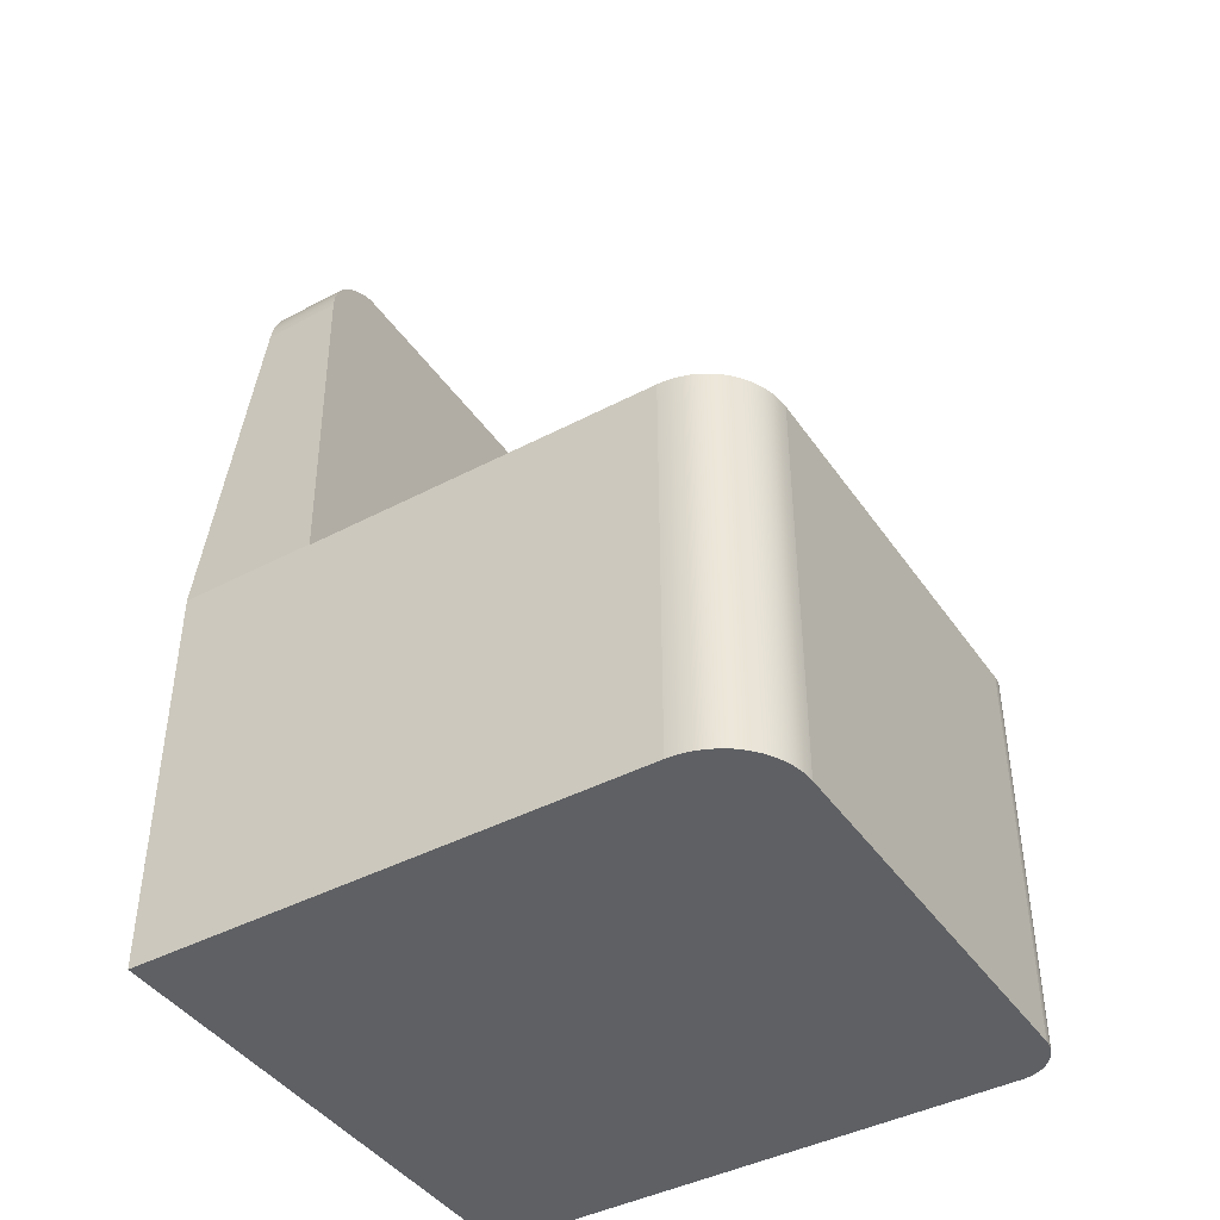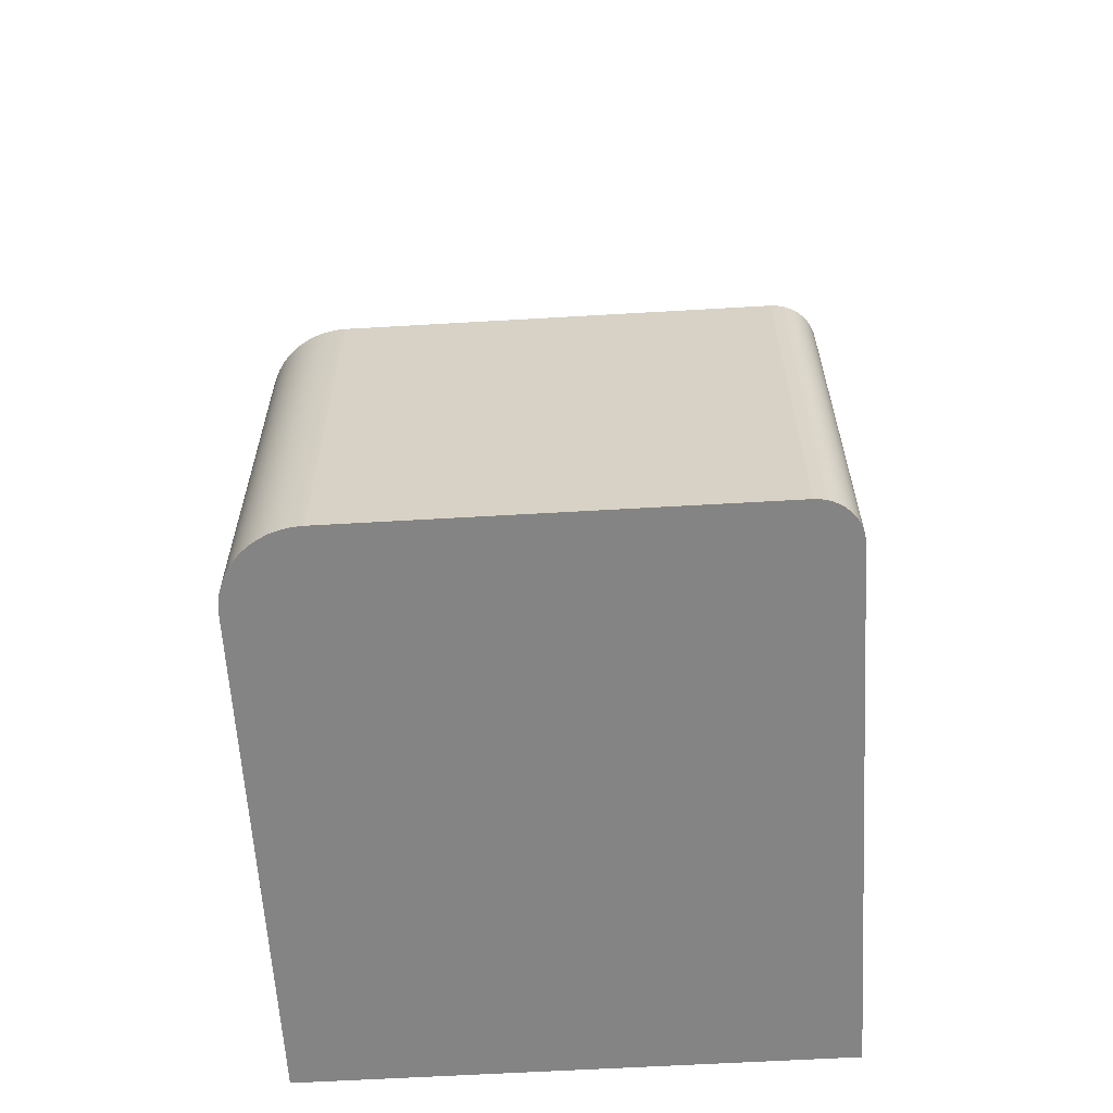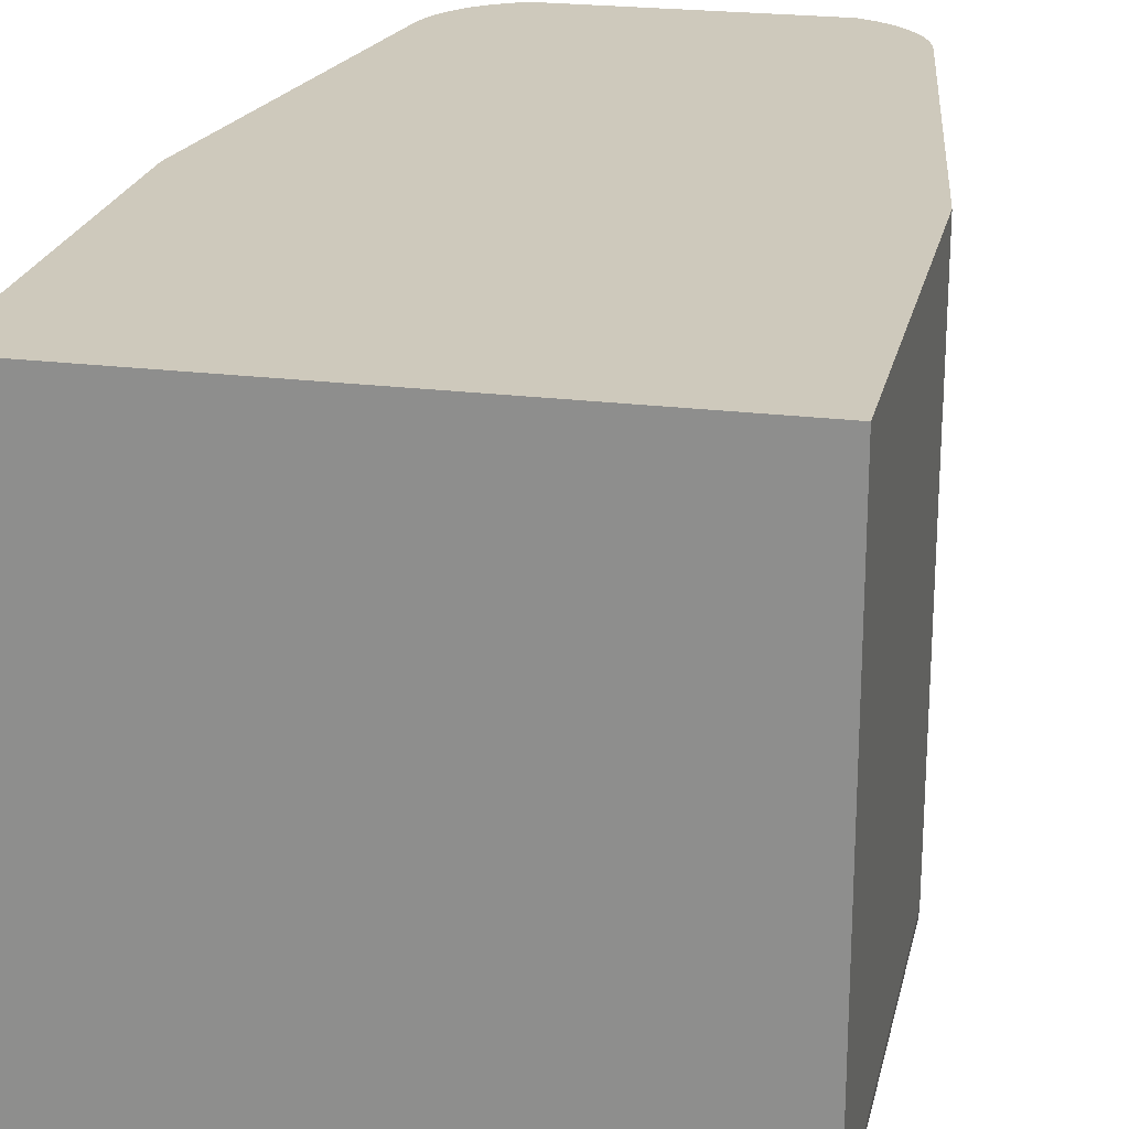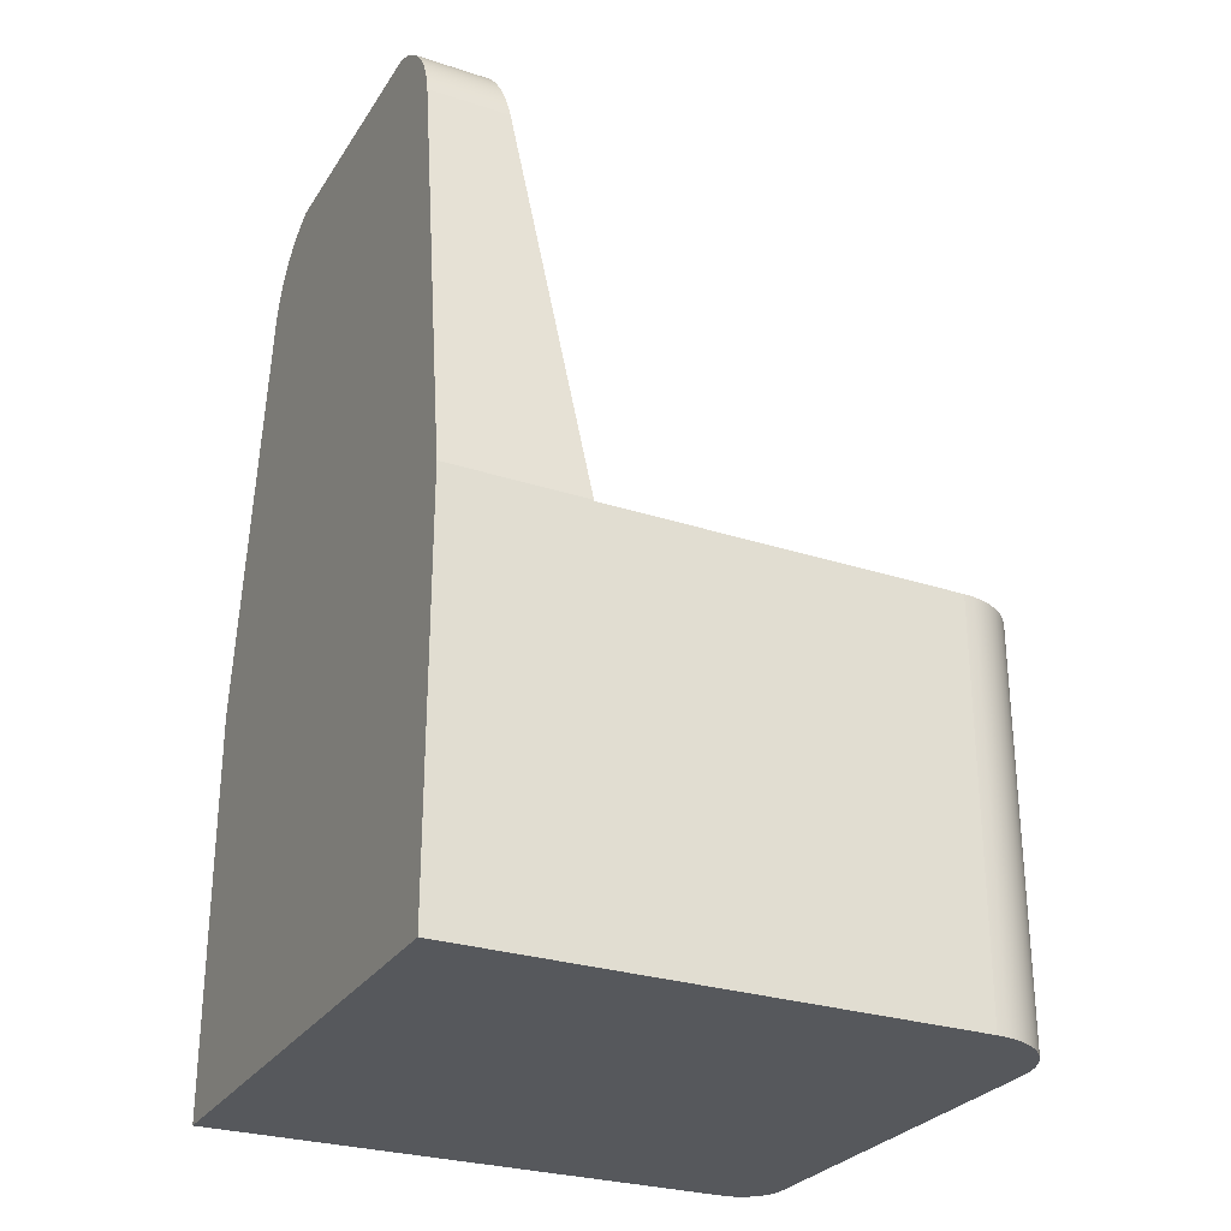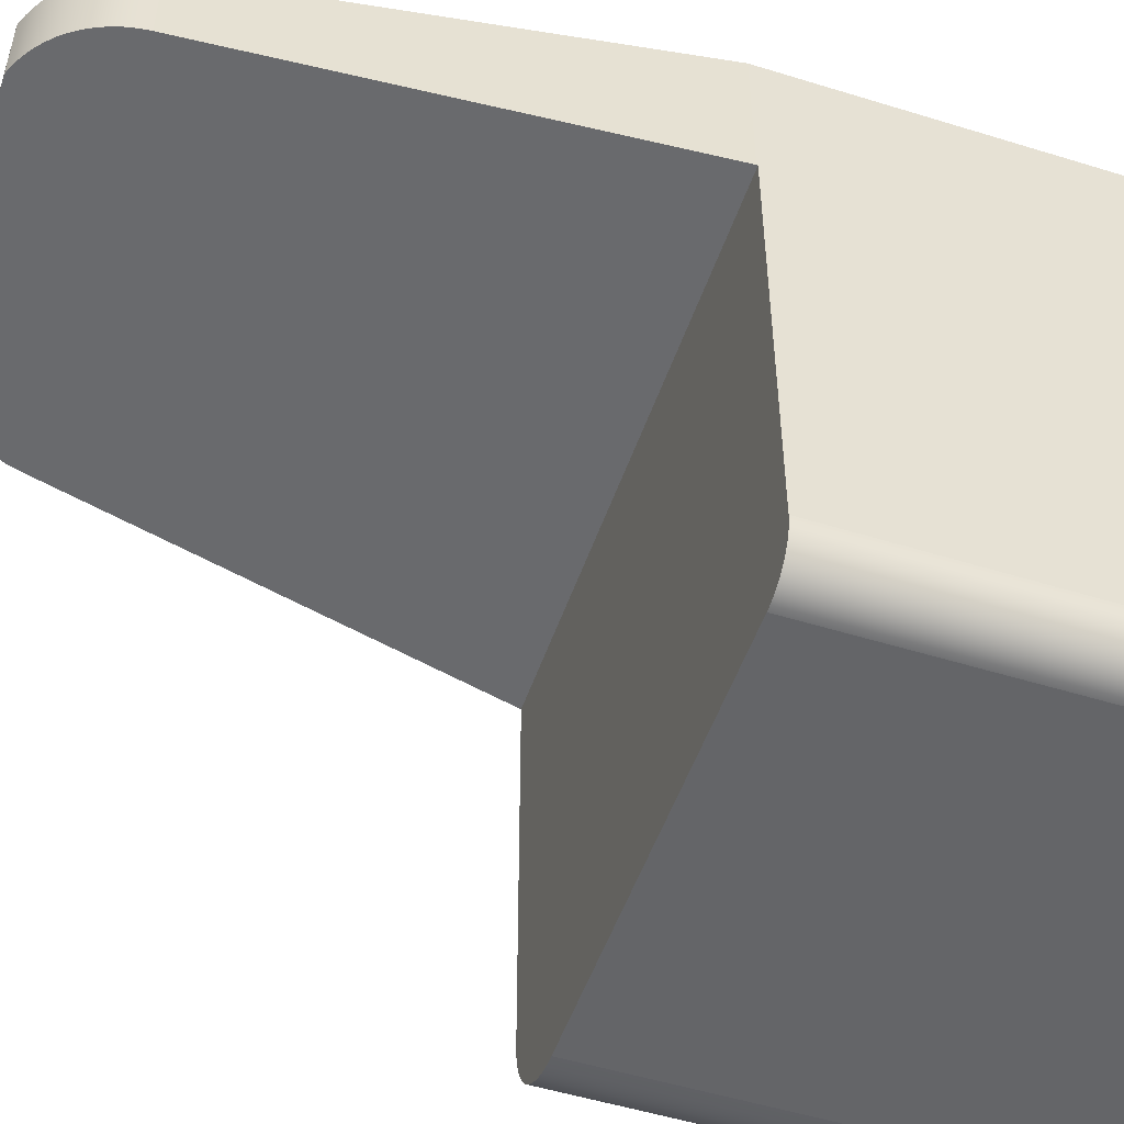
<metadata>
{"format":"obj","ext":"obj","renderer":"f3d","projection":"perspective","resolution":1024,"background":"white","views":[{"elev":-42.8,"azim":122.0,"up":"+Y"},{"elev":-61.3,"azim":-176.6,"up":"+Y"},{"elev":22.5,"azim":12.2,"up":"+Z"},{"elev":-28.0,"azim":63.7,"up":"+Y"},{"elev":-51.5,"azim":-108.6,"up":"+Z"}]}
</metadata>
<code>
v 0.2165 -0.1026 -0.2114
v 0.2182 -0.4366 -0.203
v 0.2165 -0.4366 -0.2114
v 0.2182 -0.1026 -0.203
v -0.2197 -0.4366 -0.2244
v 0.2137 -0.1026 -0.2195
v -0.2197 -0.1026 -0.2244
v 0.2187 -0.4366 -0.1945
v 0.2137 -0.4366 -0.2195
v 0.2187 -0.1026 -0.1945
v 0.2187 -0.1397 -0.1945
v -0.2197 -0.4366 0.2212
v 0.21 -0.4366 -0.2272
v 0.21 -0.1026 -0.2272
v -0.2197 -0.1026 0.1052
v 0.2187 -0.4366 0.2212
v -0.2197 -0.1399 0.2212
v -0.2193 -0.4366 -0.229
v -0.2193 -0.1026 -0.229
v 0.2187 -0.1026 0.1052
v -0.2197 -0.1399 -0.2244
v 0.2187 -0.1397 0.2212
v 0.1964 0.05872 0.2212
v -0.1951 0.05872 0.2212
v 0.2052 -0.4366 -0.2343
v 0.2052 -0.1026 -0.2343
v 0.1964 0.05872 0.1272
v -0.2197 -0.1016 0.2212
v 0.2187 -0.1016 0.2212
v 0.174 0.219 0.2212
v -0.1705 0.219 0.2212
v -0.2184 -0.4366 -0.2336
v -0.2184 -0.1026 -0.2336
v 0.2187 -0.1016 0.1053
v -0.1951 0.05872 0.1272
v -0.2197 -0.1016 0.1053
v 0.1697 0.2496 0.2212
v -0.1661 0.2476 0.2212
v -0.1705 0.219 0.149
v -0.2169 -0.4366 -0.238
v 0.1995 -0.1026 -0.2408
v -0.2169 -0.1026 -0.238
v 0.174 0.219 0.149
v 0.1683 0.2577 0.2212
v -0.1645 0.2559 0.2212
v -0.1661 0.2476 0.1529
v 0.1995 -0.4366 -0.2408
v 0.1697 0.2496 0.1532
v 0.166 0.2656 0.2212
v -0.1621 0.264 0.2212
v -0.1645 0.2559 0.1541
v -0.2149 -0.4366 -0.2422
v 0.1931 -0.4366 -0.2464
v -0.2149 -0.1026 -0.2422
v 0.1683 0.2577 0.1543
v 0.1631 0.2732 0.2212
v -0.159 0.2719 0.2212
v -0.1621 0.264 0.1552
v 0.1931 -0.1026 -0.2464
v 0.166 0.2656 0.1554
v 0.1631 0.2732 0.1564
v 0.1595 0.2806 0.2212
v -0.1552 0.2794 0.2212
v -0.159 0.2719 0.1563
v -0.2123 -0.4366 -0.246
v 0.186 -0.4366 -0.2512
v -0.2123 -0.1026 -0.246
v 0.1553 0.2876 0.2212
v -0.1508 0.2866 0.2212
v -0.1552 0.2794 0.1573
v -0.2092 -0.4366 -0.2495
v 0.186 -0.1026 -0.2512
v -0.2092 -0.1026 -0.2495
v 0.1595 0.2806 0.1575
v 0.1504 0.2942 0.2212
v -0.1457 0.2934 0.2212
v -0.1508 0.2866 0.1583
v 0.1783 -0.4366 -0.255
v -0.2057 -0.4366 -0.2526
v 0.1553 0.2876 0.1584
v 0.145 0.3004 0.2212
v -0.1401 0.2997 0.2212
v -0.1457 0.2934 0.1592
v 0.1783 -0.1026 -0.255
v -0.2057 -0.1026 -0.2526
v 0.1504 0.2942 0.1593
v 0.145 0.3004 0.1601
v 0.1391 0.306 0.2212
v -0.1339 0.3055 0.2212
v -0.1401 0.2997 0.1601
v 0.1702 -0.4366 -0.2577
v -0.2018 -0.4366 -0.2552
v -0.2018 -0.1026 -0.2552
v 0.1326 0.3111 0.2212
v -0.1273 0.3107 0.2212
v -0.1339 0.3055 0.1608
v 0.1702 -0.1026 -0.2577
v 0.1391 0.306 0.1609
v 0.1257 0.3156 0.2212
v -0.1202 0.3153 0.2212
v -0.1273 0.3107 0.1616
v 0.1618 -0.4366 -0.2594
v -0.1977 -0.4366 -0.2573
v -0.1977 -0.1026 -0.2573
v 0.1326 0.3111 0.1616
v 0.1185 0.3194 0.2212
v -0.1127 0.3193 0.2212
v -0.1202 0.3153 0.1622
v 0.1618 -0.1026 -0.2594
v -0.1932 -0.4366 -0.2588
v 0.1257 0.3156 0.1622
v 0.1109 0.3226 0.2212
v -0.1049 0.3226 0.2212
v -0.1127 0.3193 0.1627
v 0.1532 -0.4366 -0.26
v -0.1932 -0.1026 -0.2588
v -0.1887 -0.4366 -0.2597
v 0.1185 0.3194 0.1627
v -0.1049 0.3226 0.1632
v 0.1532 -0.1026 -0.26
v -0.1887 -0.1026 -0.2597
v 0.1109 0.3226 0.1632
v 0.1532 -0.1399 -0.26
v -0.184 -0.4366 -0.26
v -0.184 -0.1026 -0.26
v -0.184 -0.1399 -0.26
v -0.2197 -0.1016 0.09287
v 0.2187 -0.1016 0.09287
v 0.2187 0.3226 0.2212
g mesh1_mesh1-geometry
f 1 2 3
f 2 1 4
f 3 2 1
f 4 1 2
f 2 5 3
f 3 5 2
f 3 6 1
f 1 6 3
f 7 4 1
f 1 4 7
f 4 8 2
f 2 8 4
f 8 5 2
f 2 5 8
f 3 5 9
f 9 5 3
f 6 3 9
f 9 3 6
f 7 1 6
f 6 1 7
f 7 10 4
f 4 10 7
f 8 4 11
f 11 4 8
f 8 12 5
f 5 12 8
f 9 5 13
f 13 5 9
f 9 14 6
f 6 14 9
f 7 6 14
f 14 6 7
f 15 10 7
f 7 10 15
f 11 4 10
f 10 4 11
f 8 16 11
f 12 8 16
f 16 8 12
f 12 5 17
f 13 5 18
f 18 5 13
f 14 9 13
f 13 9 14
f 7 14 19
f 19 14 7
f 10 15 20
f 20 15 10
f 7 21 15
f 15 21 7
f 10 22 11
f 11 22 10
f 22 11 16
f 12 23 16
f 21 17 5
f 17 24 12
f 21 18 5
f 5 18 21
f 13 18 25
f 25 18 13
f 13 26 14
f 14 26 13
f 19 14 26
f 26 14 19
f 19 21 7
f 7 21 19
f 27 20 15
f 15 20 27
f 22 10 20
f 20 10 22
f 21 28 15
f 15 28 21
f 22 16 29
f 23 29 16
f 30 23 12
f 28 21 17
f 17 21 28
f 24 31 12
f 28 24 17
f 18 21 19
f 19 21 18
f 25 18 32
f 32 18 25
f 26 13 25
f 25 13 26
f 19 26 33
f 33 26 19
f 20 27 34
f 34 27 20
f 34 23 27
f 27 15 35
f 35 15 27
f 22 20 29
f 29 20 22
f 15 28 36
f 36 28 15
f 35 28 36
f 23 34 29
f 30 27 23
f 37 30 12
f 31 38 12
f 24 39 31
f 28 35 24
f 19 32 18
f 18 32 19
f 25 32 40
f 40 32 25
f 25 41 26
f 26 41 25
f 33 26 42
f 42 26 33
f 32 19 33
f 33 19 32
f 29 20 34
f 34 20 29
f 35 15 36
f 36 15 35
f 27 43 35
f 27 30 43
f 37 43 30
f 44 37 12
f 38 45 12
f 31 46 38
f 39 24 35
f 46 31 39
f 33 40 32
f 32 40 33
f 25 40 47
f 47 40 25
f 41 25 47
f 47 25 41
f 42 26 41
f 41 26 42
f 40 33 42
f 42 33 40
f 39 35 43
f 43 37 48
f 44 48 37
f 49 44 12
f 45 50 12
f 46 45 38
f 51 39 46
f 46 39 51
f 47 40 52
f 52 40 47
f 53 41 47
f 47 41 53
f 42 41 54
f 54 41 42
f 42 52 40
f 40 52 42
f 39 48 43
f 43 48 39
f 48 44 55
f 49 55 44
f 56 49 12
f 50 57 12
f 45 58 50
f 45 46 51
f 58 39 51
f 51 39 58
f 47 52 53
f 53 52 47
f 41 53 59
f 59 53 41
f 54 41 59
f 59 41 54
f 52 42 54
f 54 42 52
f 48 39 55
f 55 39 48
f 55 49 60
f 61 49 56
f 62 56 12
f 57 63 12
f 50 64 57
f 58 45 51
f 64 50 58
f 64 39 58
f 58 39 64
f 53 52 65
f 65 52 53
f 66 59 53
f 53 59 66
f 54 59 67
f 67 59 54
f 54 65 52
f 52 65 54
f 55 39 60
f 60 39 55
f 49 61 60
f 62 61 56
f 68 62 12
f 63 69 12
f 57 70 63
f 70 57 64
f 70 39 64
f 64 39 70
f 53 65 71
f 71 65 53
f 59 66 72
f 72 66 59
f 53 71 66
f 66 71 53
f 67 59 73
f 73 59 67
f 65 54 67
f 67 54 65
f 60 39 61
f 61 39 60
f 61 62 74
f 68 74 62
f 75 68 12
f 69 76 12
f 63 77 69
f 77 63 70
f 77 39 70
f 70 39 77
f 67 71 65
f 65 71 67
f 78 72 66
f 66 72 78
f 73 59 72
f 72 59 73
f 66 71 79
f 79 71 66
f 71 67 73
f 73 67 71
f 61 39 74
f 74 39 61
f 74 68 80
f 75 80 68
f 81 75 12
f 76 82 12
f 69 83 76
f 83 69 77
f 83 39 77
f 77 39 83
f 72 78 84
f 84 78 72
f 66 79 78
f 78 79 66
f 73 72 85
f 85 72 73
f 71 85 79
f 79 85 71
f 85 71 73
f 73 71 85
f 74 39 80
f 80 39 74
f 80 75 86
f 87 75 81
f 88 81 12
f 82 89 12
f 76 90 82
f 90 76 83
f 90 39 83
f 83 39 90
f 91 84 78
f 78 84 91
f 85 72 84
f 84 72 85
f 78 79 92
f 92 79 78
f 93 79 85
f 85 79 93
f 80 39 86
f 75 87 86
f 88 87 81
f 94 88 12
f 89 95 12
f 82 96 89
f 96 82 90
f 96 39 90
f 90 39 96
f 84 91 97
f 97 91 84
f 78 92 91
f 91 92 78
f 85 84 93
f 93 84 85
f 79 93 92
f 92 93 79
f 86 39 87
f 86 39 80
f 87 39 86
f 87 88 98
f 94 98 88
f 99 94 12
f 95 100 12
f 89 101 95
f 101 89 96
f 101 39 96
f 96 39 101
f 102 97 91
f 91 97 102
f 93 84 97
f 97 84 93
f 91 92 103
f 103 92 91
f 104 92 93
f 93 92 104
f 87 39 98
f 98 39 87
f 98 94 105
f 99 105 94
f 106 99 12
f 100 107 12
f 95 108 100
f 108 95 101
f 108 39 101
f 101 39 108
f 97 102 109
f 109 102 97
f 91 110 102
f 102 110 91
f 93 97 104
f 104 97 93
f 92 104 103
f 103 104 92
f 91 103 110
f 110 103 91
f 98 39 105
f 105 39 98
f 105 99 111
f 106 111 99
f 112 106 12
f 107 113 12
f 100 114 107
f 114 100 108
f 114 39 108
f 108 39 114
f 115 109 102
f 102 109 115
f 116 97 109
f 109 97 116
f 102 110 117
f 117 110 102
f 104 97 116
f 116 97 104
f 116 103 104
f 104 103 116
f 103 116 110
f 110 116 103
f 105 39 111
f 111 39 105
f 111 106 118
f 112 118 106
f 113 112 12
f 107 119 113
f 119 107 114
f 119 39 114
f 114 39 119
f 109 115 120
f 120 115 109
f 102 117 115
f 115 117 102
f 116 109 121
f 121 109 116
f 110 121 117
f 117 121 110
f 121 110 116
f 116 110 121
f 111 39 118
f 118 39 111
f 118 112 122
f 122 113 112
f 112 113 122
f 113 122 119
f 119 122 113
f 122 39 119
f 119 39 122
f 120 115 123
f 123 115 120
f 121 109 120
f 120 109 121
f 115 117 124
f 124 117 115
f 125 117 121
f 121 117 125
f 118 39 122
f 122 39 118
f 115 123 124
f 126 120 123
f 123 120 126
f 121 120 125
f 125 120 121
f 117 126 124
f 124 126 117
f 126 117 125
f 125 117 126
f 126 124 123
f 120 126 125
f 125 126 120
g mesh1_mesh1-geometry
f 11 16 8
f 17 5 12
f 16 11 22
f 5 17 21
f 124 123 115
f 123 124 126
g mesh1_mesh1-geometry
f 16 23 12
f 12 24 17
f 29 16 22
f 16 29 23
f 12 23 30
f 12 31 24
f 17 24 28
f 12 30 37
f 12 38 31
f 12 37 44
f 12 45 38
f 12 44 49
f 12 50 45
f 12 49 56
f 12 57 50
f 12 56 62
f 12 63 57
f 12 62 68
f 12 69 63
f 12 68 75
f 12 76 69
f 12 75 81
f 12 82 76
f 12 81 88
f 12 89 82
f 12 88 94
f 12 95 89
f 12 94 99
f 12 100 95
f 12 99 106
f 12 107 100
f 12 106 112
f 12 113 107
f 12 112 113
g mesh1_mesh1-geometry
f 27 23 34
f 36 28 35
f 29 34 23
f 24 35 28
f 30 43 37
f 38 46 31
f 39 31 46
f 48 37 43
f 37 48 44
f 38 45 46
f 55 44 48
f 44 55 49
f 50 58 45
f 51 46 45
f 60 49 55
f 56 49 61
f 57 64 50
f 51 45 58
f 58 50 64
f 60 61 49
f 56 61 62
f 63 70 57
f 64 57 70
f 74 62 61
f 62 74 68
f 69 77 63
f 70 63 77
f 80 68 74
f 68 80 75
f 76 83 69
f 77 69 83
f 86 75 80
f 81 75 87
f 82 90 76
f 83 76 90
f 86 87 75
f 81 87 88
f 89 96 82
f 90 82 96
f 98 88 87
f 88 98 94
f 95 101 89
f 96 89 101
f 105 94 98
f 94 105 99
f 100 108 95
f 101 95 108
f 111 99 105
f 99 111 106
f 107 114 100
f 108 100 114
f 118 106 111
f 106 118 112
f 113 119 107
f 114 107 119
f 122 112 118
g mesh1_mesh1-geometry
f 23 27 30
f 31 39 24
f 35 43 27
f 43 30 27
f 35 24 39
f 43 35 39
g mesh2_mesh2-geometry
l 9 13
l 3 9
l 13 25
l 2 3
l 25 47
l 8 2
l 47 53
l 16 8
l 53 66
l 12 16
l 66 78
l 5 12
l 78 91
l 18 5
l 21 5
l 91 102
l 32 18
l 7 21
l 21 17
l 102 115
l 40 32
l 19 7
l 7 15
l 17 28
l 115 124
l 123 115
l 52 40
l 33 19
l 20 15
l 36 15
l 36 127
l 28 36
l 35 36
l 124 117
l 126 124
l 120 123
l 123 126
l 65 52
l 42 33
l 10 20
l 34 20
l 34 128
l 34 27
l 34 29
l 35 27
l 117 110
l 125 126
l 120 125
l 109 120
l 71 65
l 54 42
l 10 11
l 10 4
l 129 29
l 22 29
l 110 103
l 125 121
l 97 109
l 79 71
l 67 54
l 4 1
l 103 92
l 121 116
l 84 97
l 92 79
l 73 67
l 1 6
l 116 104
l 72 84
l 85 73
l 6 14
l 104 93
l 59 72
l 93 85
l 14 26
l 41 59
l 26 41
g mesh3_mesh3-geometry
l 122 119
l 119 113
l 113 112
g mesh4_mesh4-geometry
l 43 48
l 39 43

</code>
